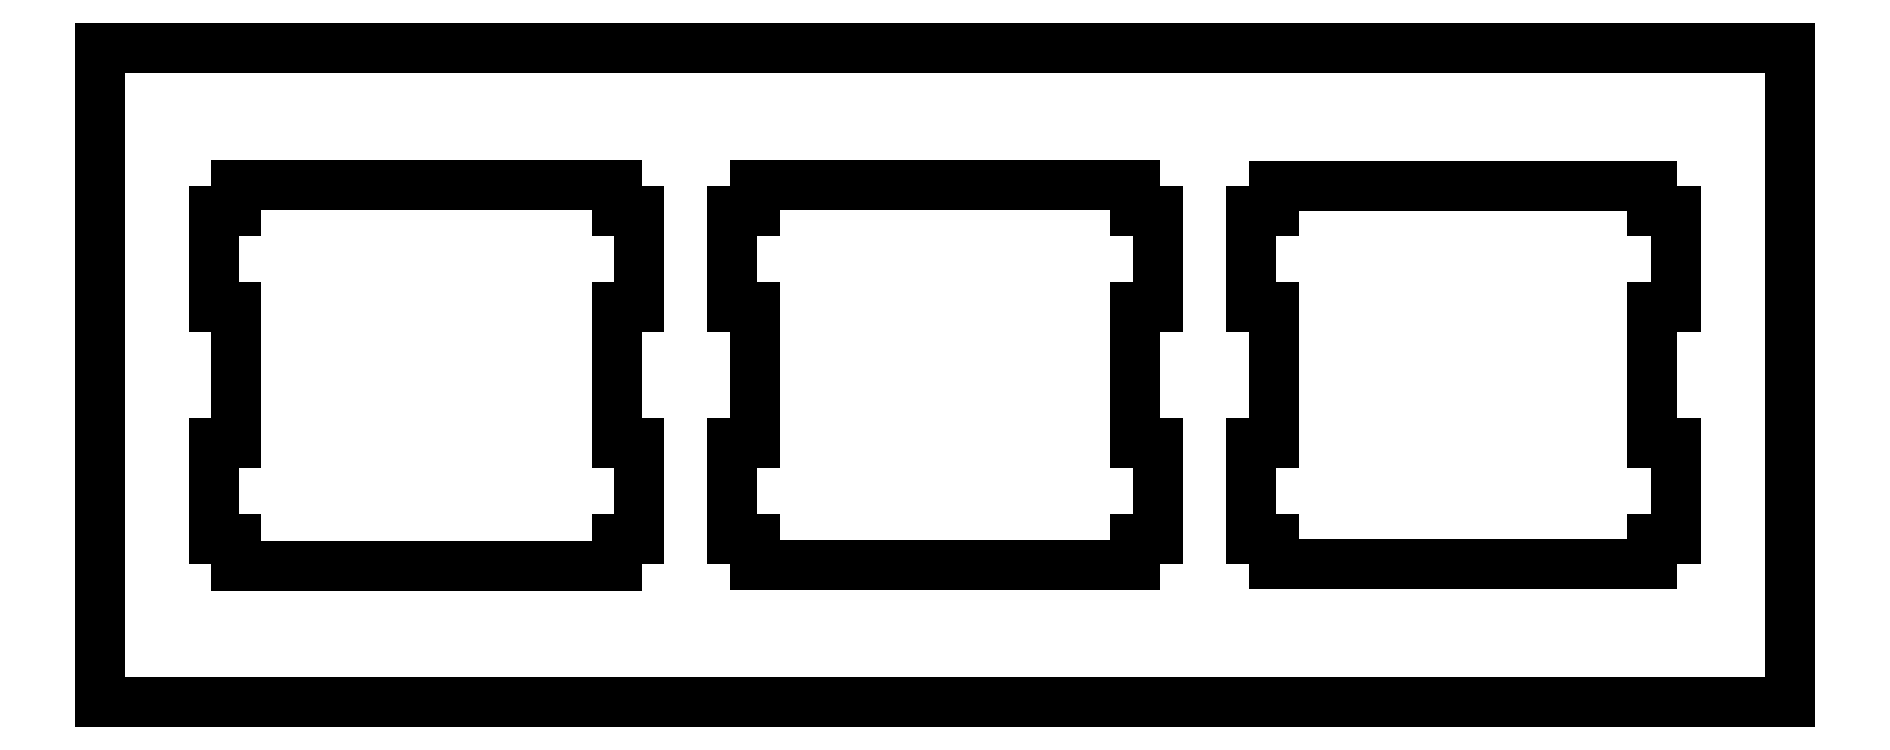
<metadata>
{"format":"dxf","ext":"dxf","renderer":"ezdxf+matplotlib","layout":"modelspace","background":"white","min_lineweight":24,"dpi":150}
</metadata>
<code>
0
SECTION
2
ENTITIES
0
LINE
8
0
10
-12
11
-12
20
-12
21
12
0
LINE
8
0
10
-12
11
50
20
12
21
12
0
LINE
8
0
10
50
11
50
20
12
21
-12
0
LINE
8
0
10
50
11
-12
20
-12
21
-12
0
LINE
8
0
10
-7.798
11
-7.798
20
-6.005
21
-2.504
0
LINE
8
0
10
-7.798
11
-6.985
20
-2.504
21
-2.504
0
LINE
8
0
10
-6.985
11
-6.985
20
-2.504
21
2.504
0
LINE
8
0
10
-6.985
11
-7.798
20
2.504
21
2.504
0
LINE
8
0
10
-7.798
11
-7.798
20
2.504
21
6.005
0
LINE
8
0
10
-7.798
11
-6.985
20
6.005
21
6.005
0
LINE
8
0
10
-6.985
11
-6.985
20
6.005
21
6.985
0
LINE
8
0
10
-6.985
11
6.985
20
6.985
21
6.985
0
LINE
8
0
10
6.985
11
6.985
20
6.985
21
6.005
0
LINE
8
0
10
6.985
11
7.798
20
6.005
21
6.005
0
LINE
8
0
10
7.798
11
7.798
20
6.005
21
2.504
0
LINE
8
0
10
7.798
11
6.985
20
2.504
21
2.504
0
LINE
8
0
10
6.985
11
6.985
20
2.504
21
-2.504
0
LINE
8
0
10
6.985
11
7.798
20
-2.504
21
-2.504
0
LINE
8
0
10
7.798
11
7.798
20
-2.504
21
-6.005
0
LINE
8
0
10
7.798
11
6.985
20
-6.005
21
-6.005
0
LINE
8
0
10
6.985
11
6.985
20
-6.005
21
-6.985
0
LINE
8
0
10
6.985
11
-6.985
20
-6.985
21
-6.985
0
LINE
8
0
10
-6.985
11
-6.985
20
-6.985
21
-6.005
0
LINE
8
0
10
-6.985
11
-7.798
20
-6.005
21
-6.005
0
LINE
8
0
10
11.2
11
11.2
20
-6.005
21
-2.504
0
LINE
8
0
10
11.2
11
12.04
20
-2.504
21
-2.504
0
LINE
8
0
10
12.04
11
12.04
20
-2.504
21
2.504
0
LINE
8
0
10
12.04
11
11.2
20
2.504
21
2.504
0
LINE
8
0
10
11.2
11
11.2
20
2.504
21
6.005
0
LINE
8
0
10
11.2
11
12.04
20
6.005
21
6.005
0
LINE
8
0
10
12.04
11
12.04
20
6.005
21
6.96
0
LINE
8
0
10
12.04
11
25.96
20
6.96
21
6.96
0
LINE
8
0
10
25.96
11
25.96
20
6.96
21
6.005
0
LINE
8
0
10
25.96
11
26.8
20
6.005
21
6.005
0
LINE
8
0
10
26.8
11
26.8
20
6.005
21
2.504
0
LINE
8
0
10
26.8
11
25.96
20
2.504
21
2.504
0
LINE
8
0
10
25.96
11
25.96
20
2.504
21
-2.504
0
LINE
8
0
10
25.96
11
26.8
20
-2.504
21
-2.504
0
LINE
8
0
10
26.8
11
26.8
20
-2.504
21
-6.005
0
LINE
8
0
10
26.8
11
25.96
20
-6.005
21
-6.005
0
LINE
8
0
10
25.96
11
25.96
20
-6.005
21
-6.96
0
LINE
8
0
10
25.96
11
12.04
20
-6.96
21
-6.96
0
LINE
8
0
10
12.04
11
12.04
20
-6.96
21
-6.005
0
LINE
8
0
10
12.04
11
11.2
20
-6.005
21
-6.005
0
LINE
8
0
10
30.2
11
30.2
20
-6.005
21
-2.504
0
LINE
8
0
10
30.2
11
31.07
20
-2.504
21
-2.504
0
LINE
8
0
10
31.07
11
31.07
20
-2.504
21
2.504
0
LINE
8
0
10
31.07
11
30.2
20
2.504
21
2.504
0
LINE
8
0
10
30.2
11
30.2
20
2.504
21
6.005
0
LINE
8
0
10
30.2
11
31.07
20
6.005
21
6.005
0
LINE
8
0
10
31.07
11
31.07
20
6.005
21
6.935
0
LINE
8
0
10
31.07
11
44.94
20
6.935
21
6.935
0
LINE
8
0
10
44.94
11
44.94
20
6.935
21
6.005
0
LINE
8
0
10
44.94
11
45.8
20
6.005
21
6.005
0
LINE
8
0
10
45.8
11
45.8
20
6.005
21
2.504
0
LINE
8
0
10
45.8
11
44.94
20
2.504
21
2.504
0
LINE
8
0
10
44.94
11
44.94
20
2.504
21
-2.504
0
LINE
8
0
10
44.94
11
45.8
20
-2.504
21
-2.504
0
LINE
8
0
10
45.8
11
45.8
20
-2.504
21
-6.005
0
LINE
8
0
10
45.8
11
44.94
20
-6.005
21
-6.005
0
LINE
8
0
10
44.94
11
44.94
20
-6.005
21
-6.935
0
LINE
8
0
10
44.94
11
31.07
20
-6.935
21
-6.935
0
LINE
8
0
10
31.07
11
31.07
20
-6.935
21
-6.005
0
LINE
8
0
10
31.07
11
30.2
20
-6.005
21
-6.005
0
ENDSEC
0
EOF

</code>
